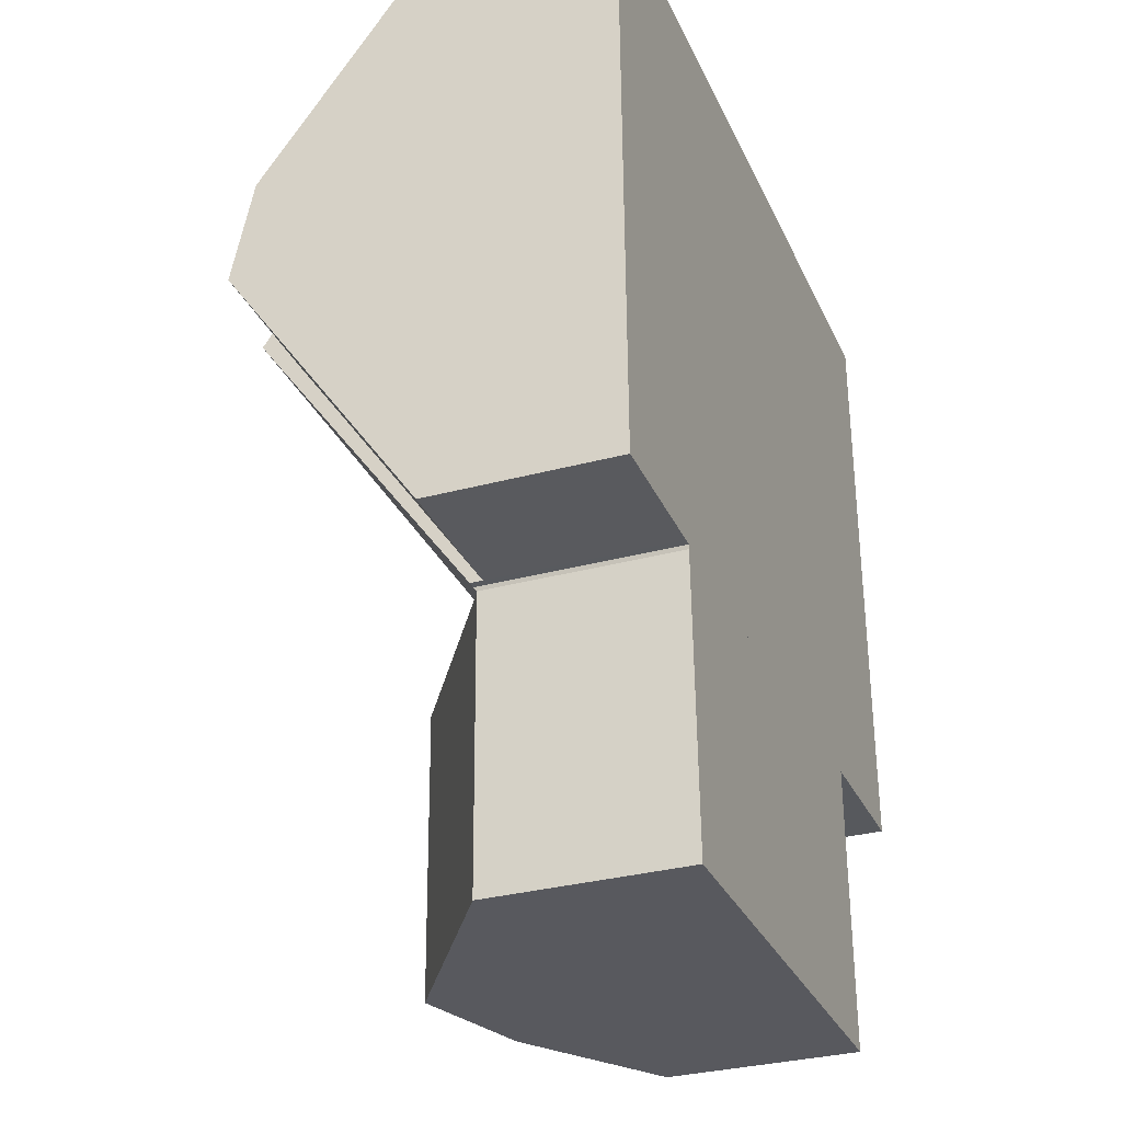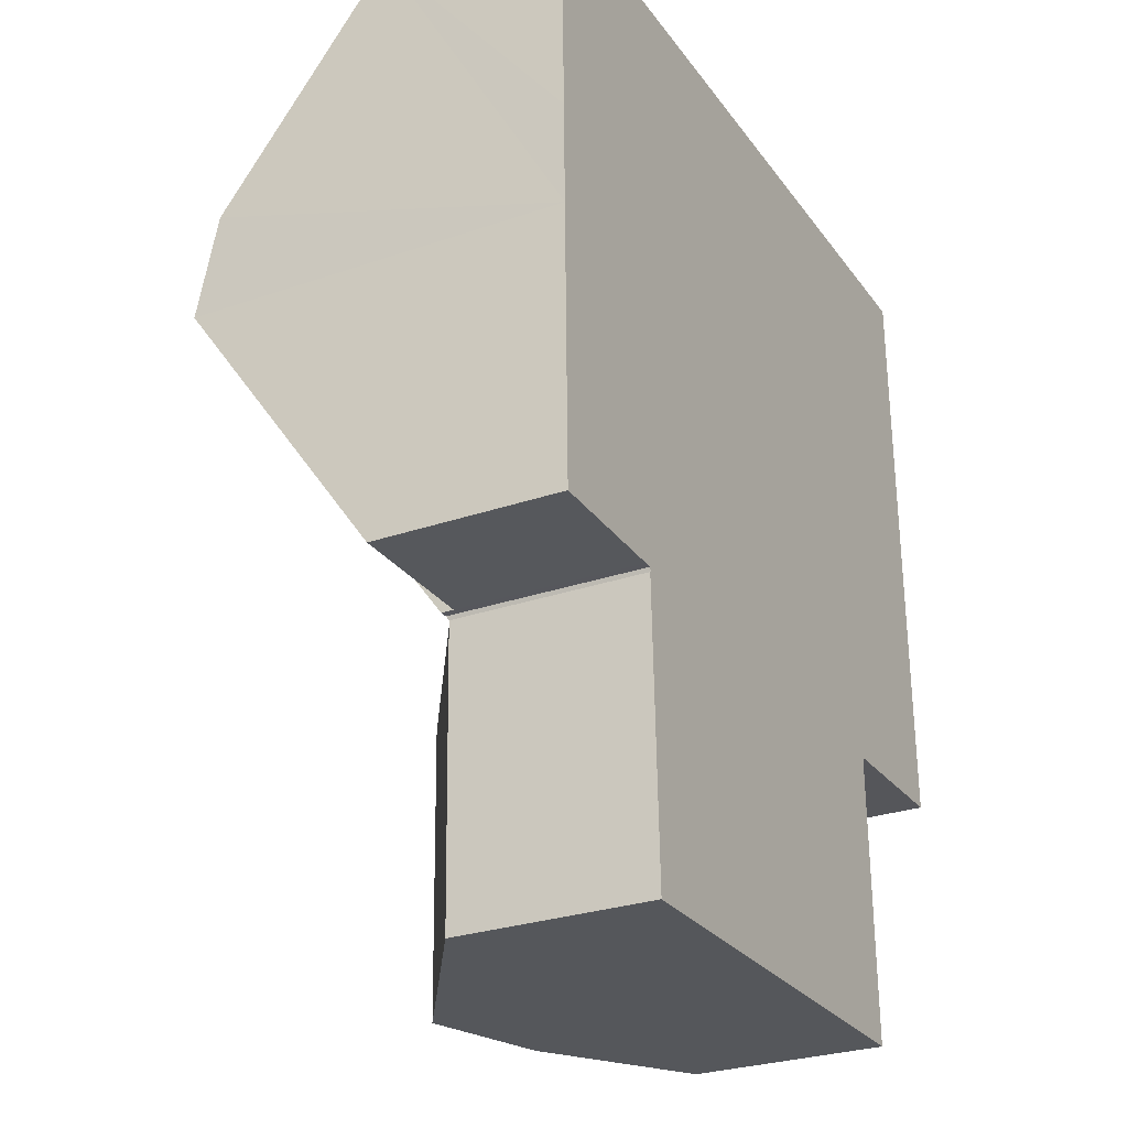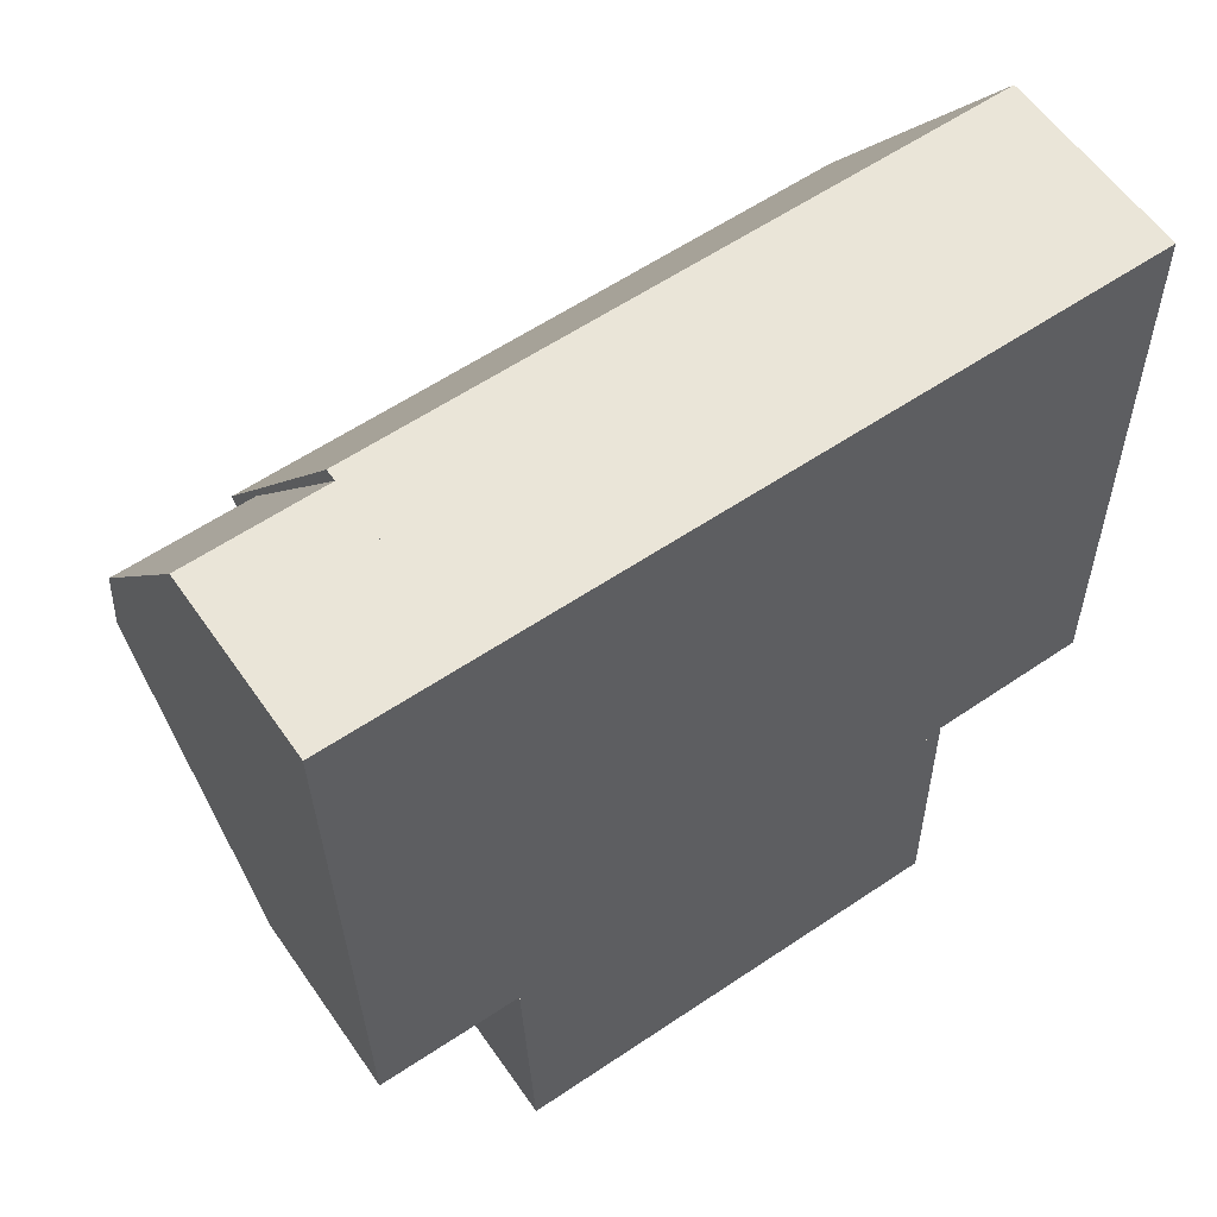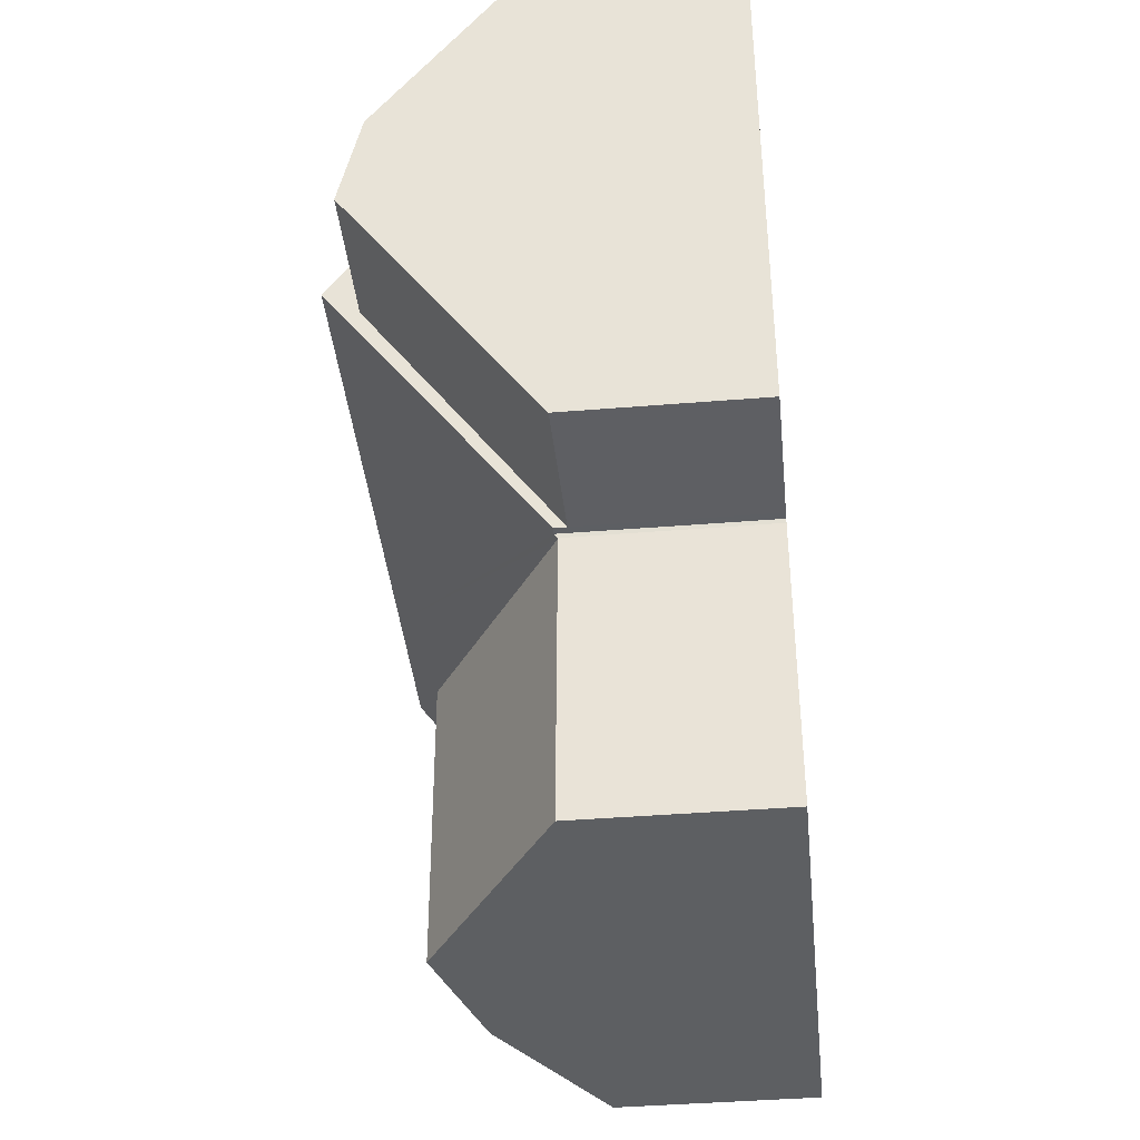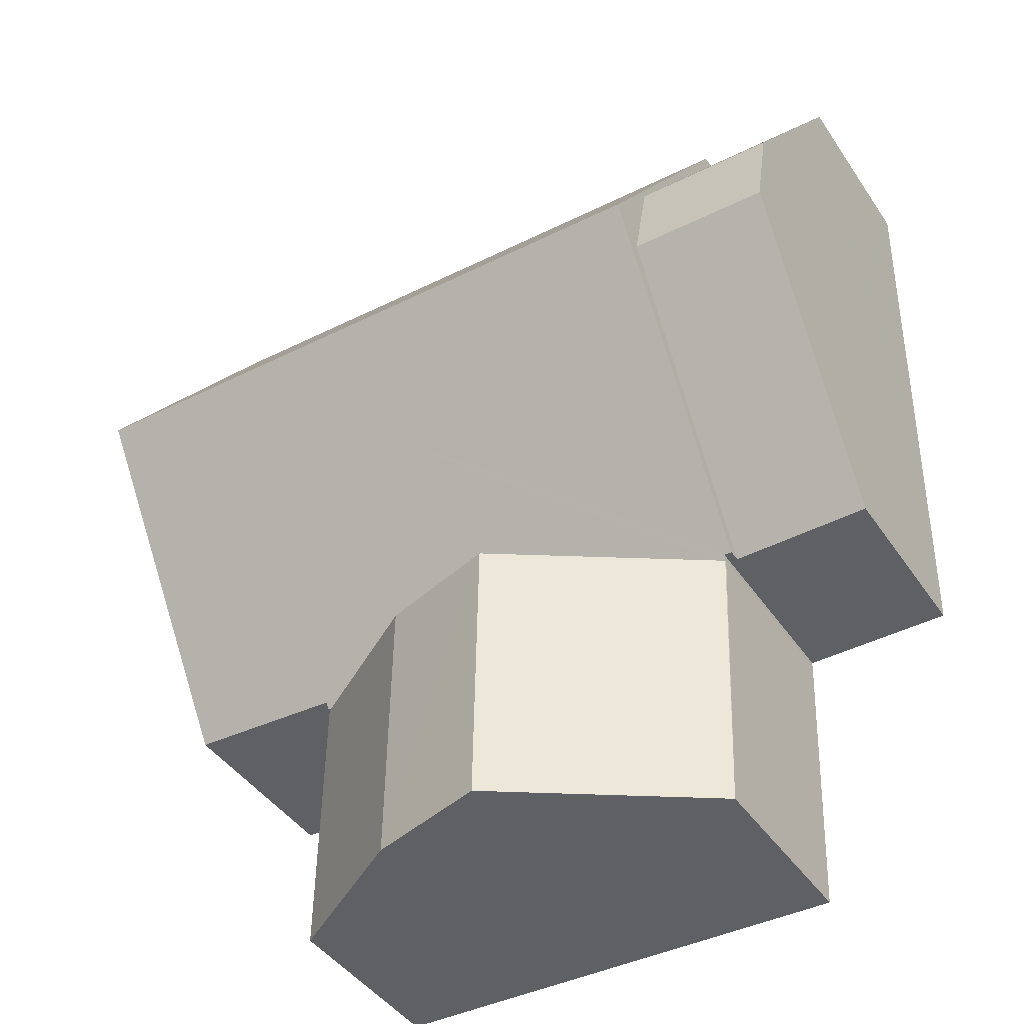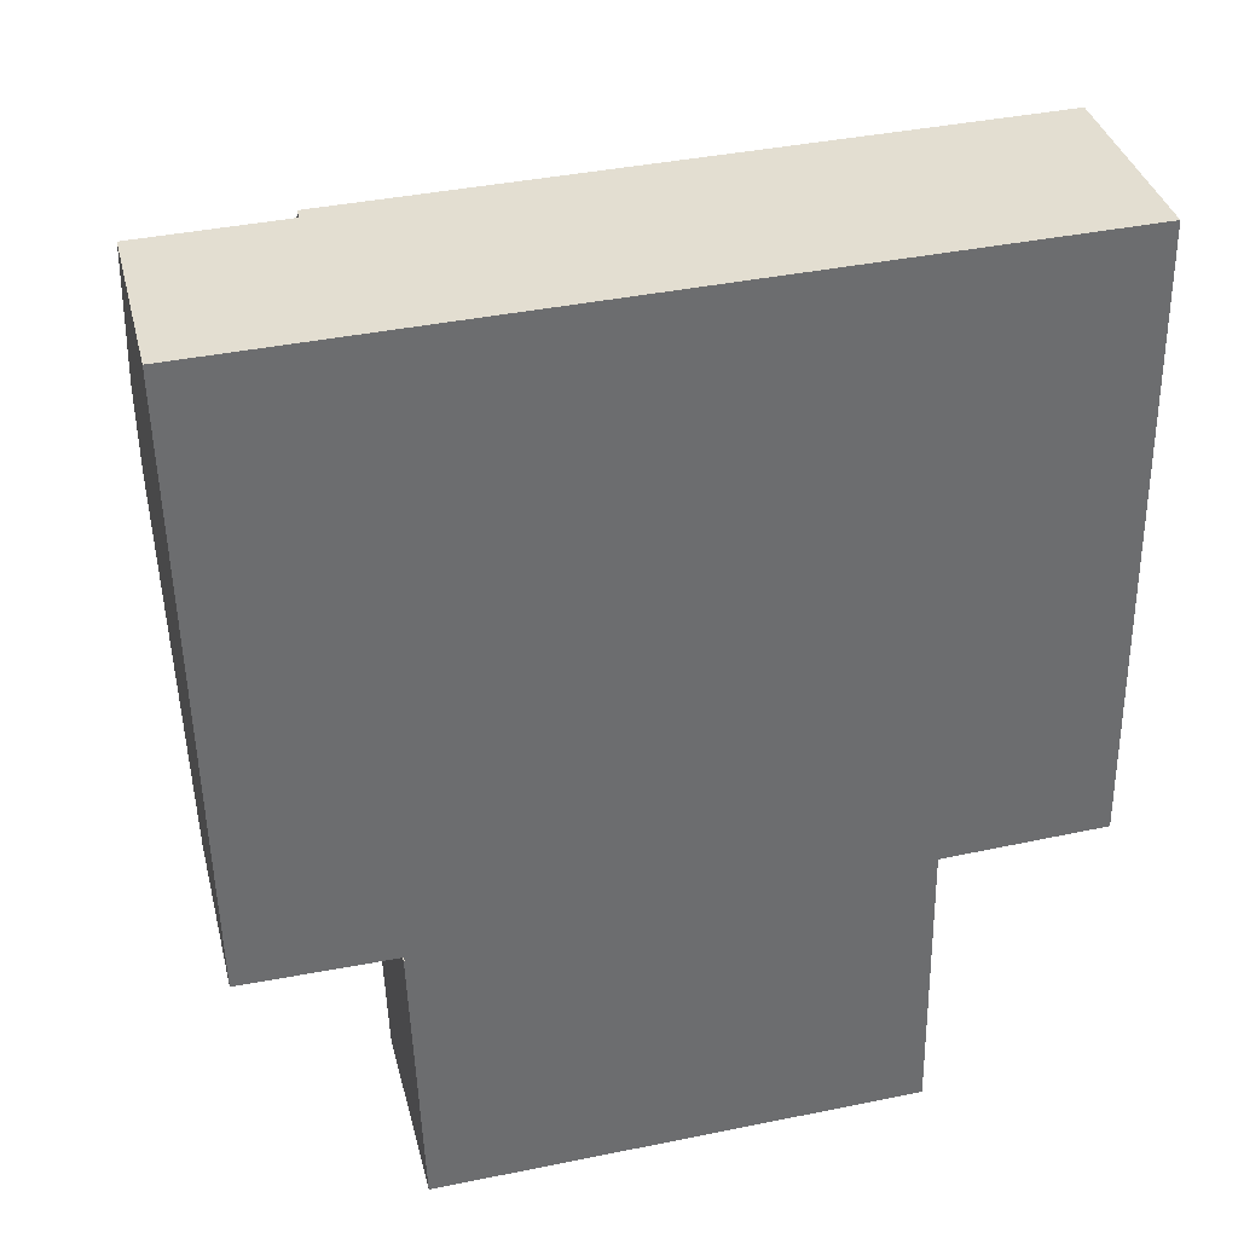
<metadata>
{"format":"obj","ext":"obj","renderer":"f3d","projection":"perspective","resolution":1024,"background":"white","views":[{"elev":-31.5,"azim":-69.0,"up":"+Z"},{"elev":-27.9,"azim":-62.2,"up":"+Z"},{"elev":58.3,"azim":-34.5,"up":"+Z"},{"elev":-40.8,"azim":-84.3,"up":"+Z"},{"elev":-43.0,"azim":-148.6,"up":"+Z"},{"elev":36.4,"azim":-13.8,"up":"+Z"}]}
</metadata>
<code>
v  9.796 5.722 -17.73
v  7.224 6.481 -12.11
v  9.698 5.721 -12.06
v  7.329 6.481 -17.78
v  3.181 3.856 -12.18
v  3.359 3.903 -17.86
v  12.74 3.81 -17.67
v  12.57 3.856 -12.01
v  12.64 3.807 -12.01
v  3.16 3.856 -12.18
v  3.16 7.46e-16 -12.18
v  3.181 7.46e-16 -12.18
v  7.224 7.415e-16 -12.11
v  9.698 7.386e-16 -12.06
v  12.57 7.355e-16 -12.01
v  12.64 7.353e-16 -12.01
v  12.74 1.082e-15 -17.67
v  9.796 1.086e-15 -17.73
v  7.329 1.089e-15 -17.78
v  3.359 1.094e-15 -17.86
v  0.224 3.706 -12.1
v  2.9 7.501 -6.567
v  3.003 3.677 -12.09
v  0.123 7.501 -6.618
v  0.085 7.071 -4.599
v  2.863 7.071 -4.548
v  2.89 7.384 -6.018
v  2.778 3.685 0.051
v  0 3.685 2.256e-16
v  2.778 -3.123e-18 0.051
v  3.003 7.404e-16 -12.09
v  2.863 2.785e-16 -4.548
v  2.89 3.685e-16 -6.018
v  2.9 4.021e-16 -6.567
v  0.224 7.408e-16 -12.1
v  0.123 4.052e-16 -6.618
v  0.085 2.816e-16 -4.599
v  0 0 0
v  15.73 8.252 -5.783
v  12.53 3.927 0.229
v  15.62 3.927 0.286
v  12.64 8.252 -5.839
v  2.778 3.927 0.051
v  2.863 7.205 -4.548
v  2.89 8.252 -6.018
v  2.9 7.861 -6.567
v  3.157 3.922 -12.09
v  3.003 3.924 -12.09
v  7.224 3.856 -12.11
v  9.698 3.856 -12.06
v  12.64 3.946 -11.88
v  12.64 3.856 -12.01
v  12.74 3.947 -11.88
v  15.83 3.984 -11.77
v  12.53 -1.402e-17 0.229
v  15.62 -1.751e-17 0.286
v  15.73 3.541e-16 -5.783
v  15.83 7.208e-16 -11.77
v  12.64 7.276e-16 -11.88
v  12.74 7.274e-16 -11.88
v  3.157 7.403e-16 -12.09
g defaultobject
f 1 2 3
f 2 1 4
f 4 5 2
f 5 4 6
f 7 8 9
f 8 7 3
f 3 7 1
f 6 10 5
f 11 5 10
f 5 11 12
f 12 2 5
f 2 12 13
f 2 13 3
f 3 13 8
f 8 13 14
f 8 14 15
f 8 15 9
f 9 15 16
f 9 17 7
f 17 9 16
f 17 1 7
f 1 17 4
f 4 17 18
f 4 18 6
f 6 18 19
f 6 19 20
f 20 10 6
f 10 20 11
f 15 17 16
f 17 15 18
f 18 15 14
f 18 14 13
f 18 13 19
f 19 13 20
f 20 13 12
f 20 12 11
f 21 22 23
f 22 21 24
f 25 22 24
f 22 25 26
f 22 26 27
f 28 25 29
f 25 28 26
f 27 23 22
f 23 27 26
f 23 26 28
f 23 28 30
f 23 30 31
f 31 30 32
f 31 32 33
f 31 33 34
f 23 35 21
f 35 23 31
f 35 24 21
f 24 35 36
f 24 36 25
f 25 36 29
f 29 36 37
f 29 37 38
f 38 28 29
f 28 38 30
f 34 35 31
f 35 34 36
f 36 34 33
f 36 33 37
f 37 33 32
f 37 32 30
f 37 30 38
f 39 40 41
f 40 39 42
f 40 42 43
f 43 42 44
f 44 42 45
f 46 47 48
f 47 46 45
f 47 45 42
f 47 42 5
f 5 42 49
f 49 42 50
f 50 42 8
f 8 42 51
f 8 51 52
f 51 42 53
f 53 42 54
f 54 42 39
f 30 40 43
f 40 30 55
f 40 55 41
f 41 55 56
f 56 39 41
f 39 56 57
f 39 57 54
f 54 57 58
f 59 52 51
f 52 59 16
f 58 53 54
f 53 58 51
f 51 58 59
f 59 58 60
f 16 8 52
f 8 16 50
f 50 16 49
f 49 16 15
f 49 15 14
f 49 14 5
f 5 14 13
f 5 13 12
f 47 31 48
f 31 47 61
f 5 61 47
f 61 5 12
f 31 46 48
f 46 31 34
f 46 34 45
f 45 34 44
f 44 34 43
f 43 34 33
f 43 33 32
f 43 32 30
f 61 34 31
f 34 61 33
f 33 61 32
f 32 61 12
f 32 12 30
f 30 12 13
f 30 13 55
f 55 13 14
f 55 14 15
f 55 15 59
f 59 15 16
f 55 59 60
f 55 60 58
f 55 58 56
f 56 58 57

</code>
